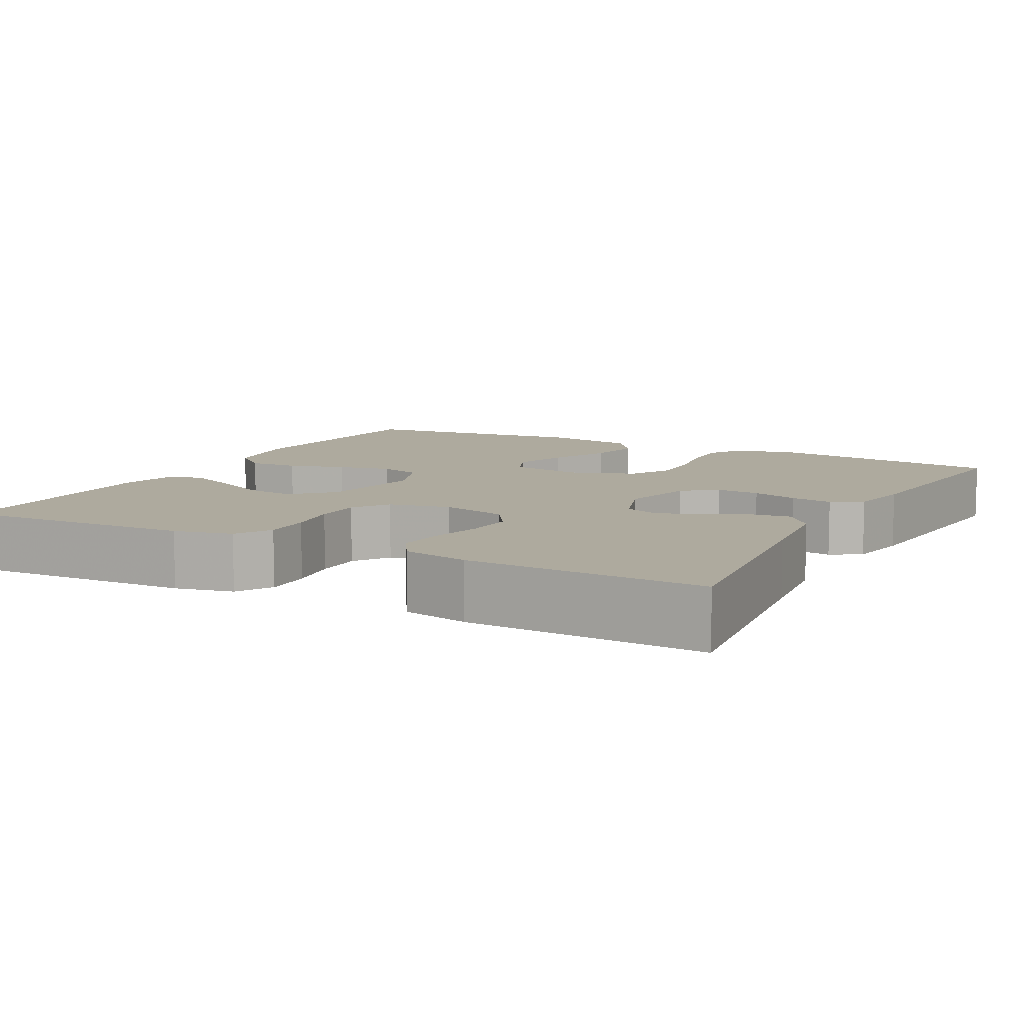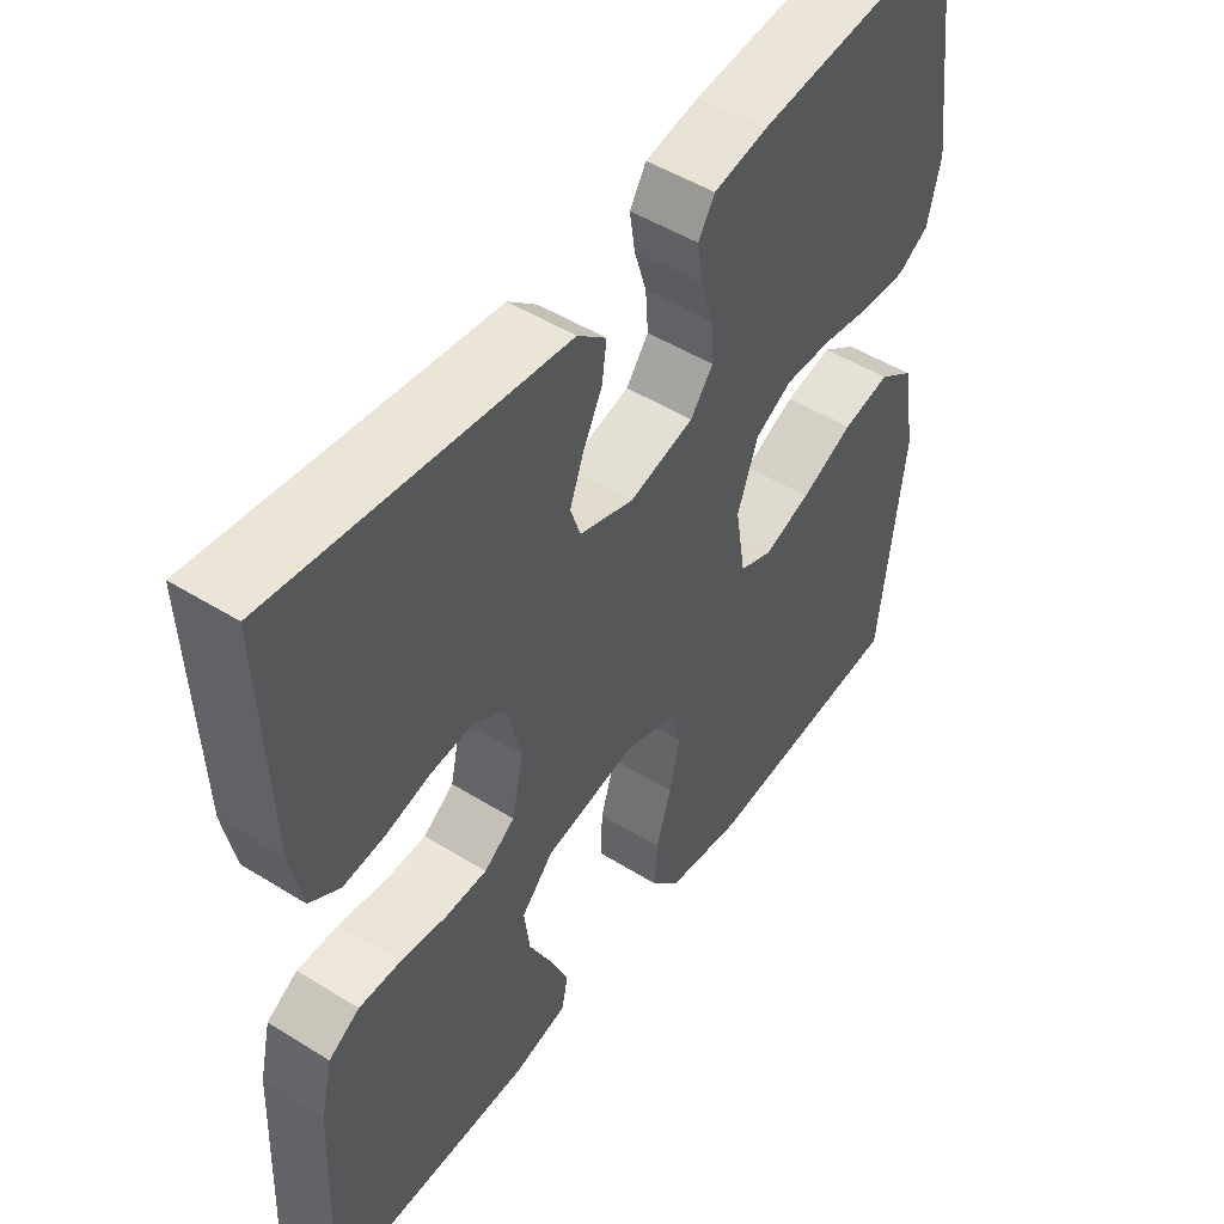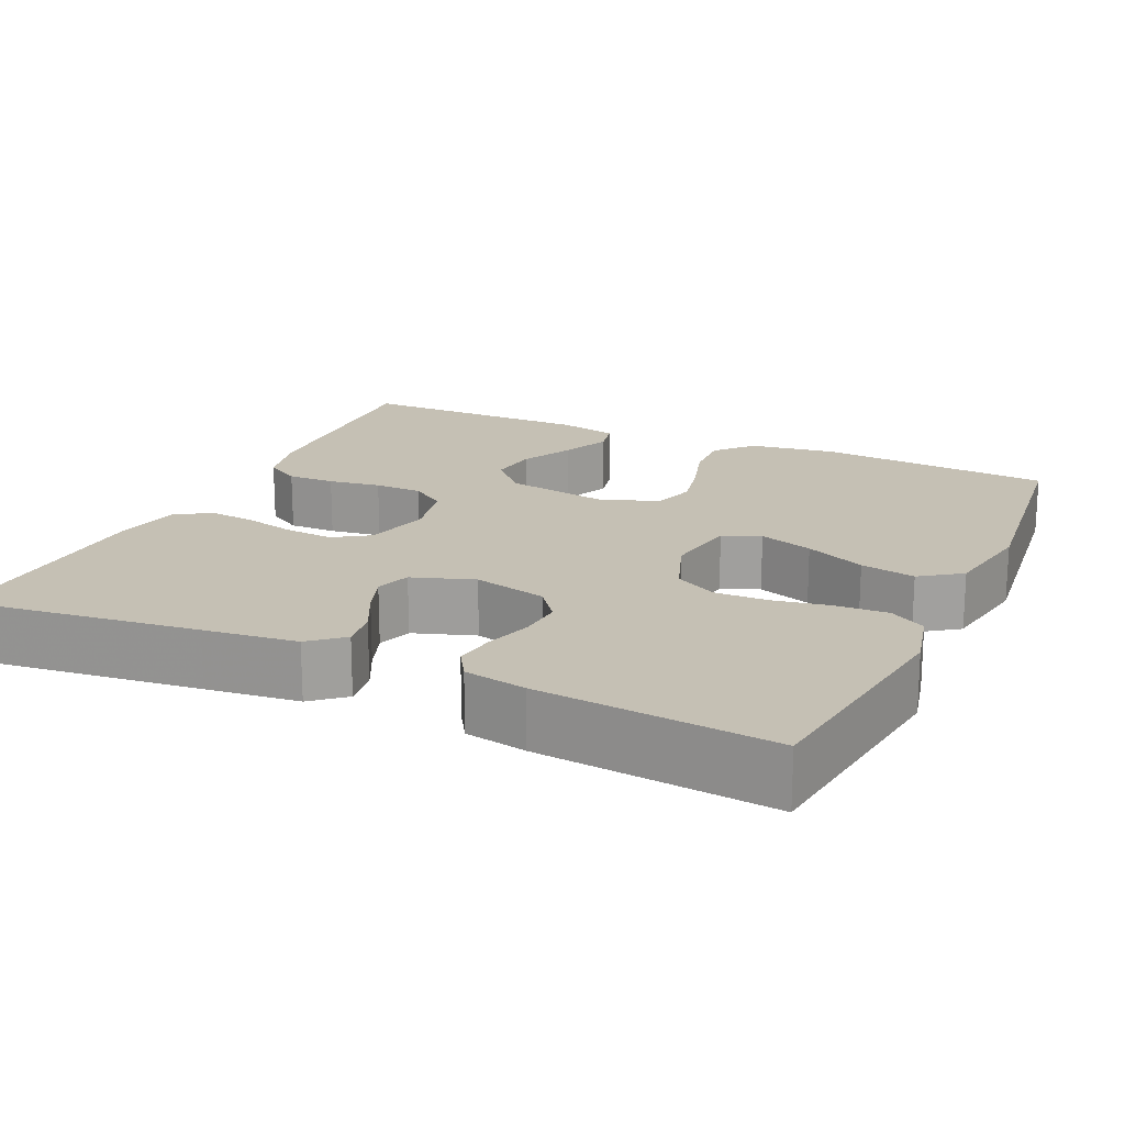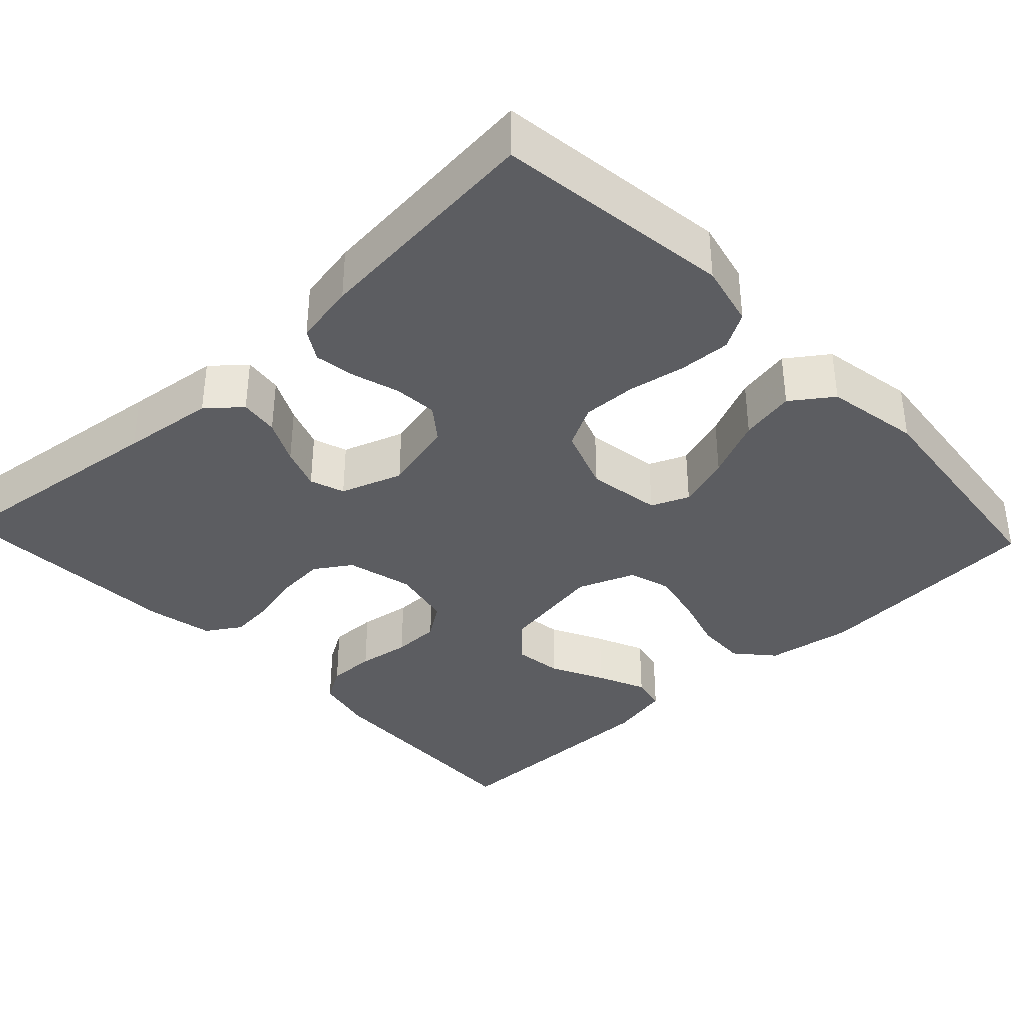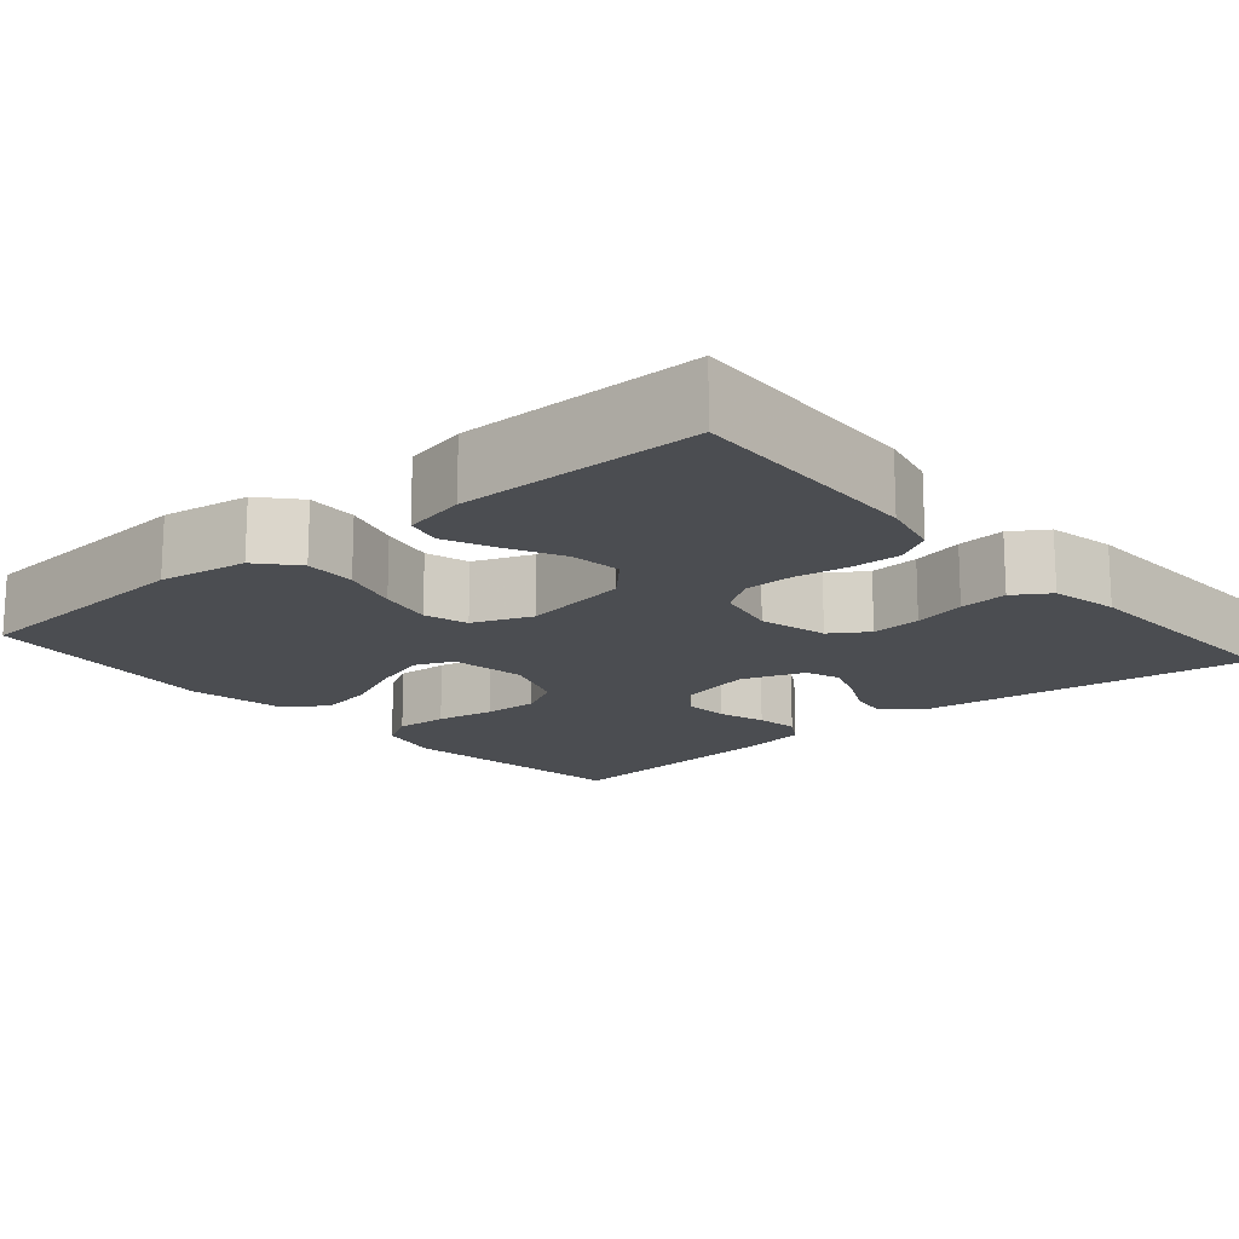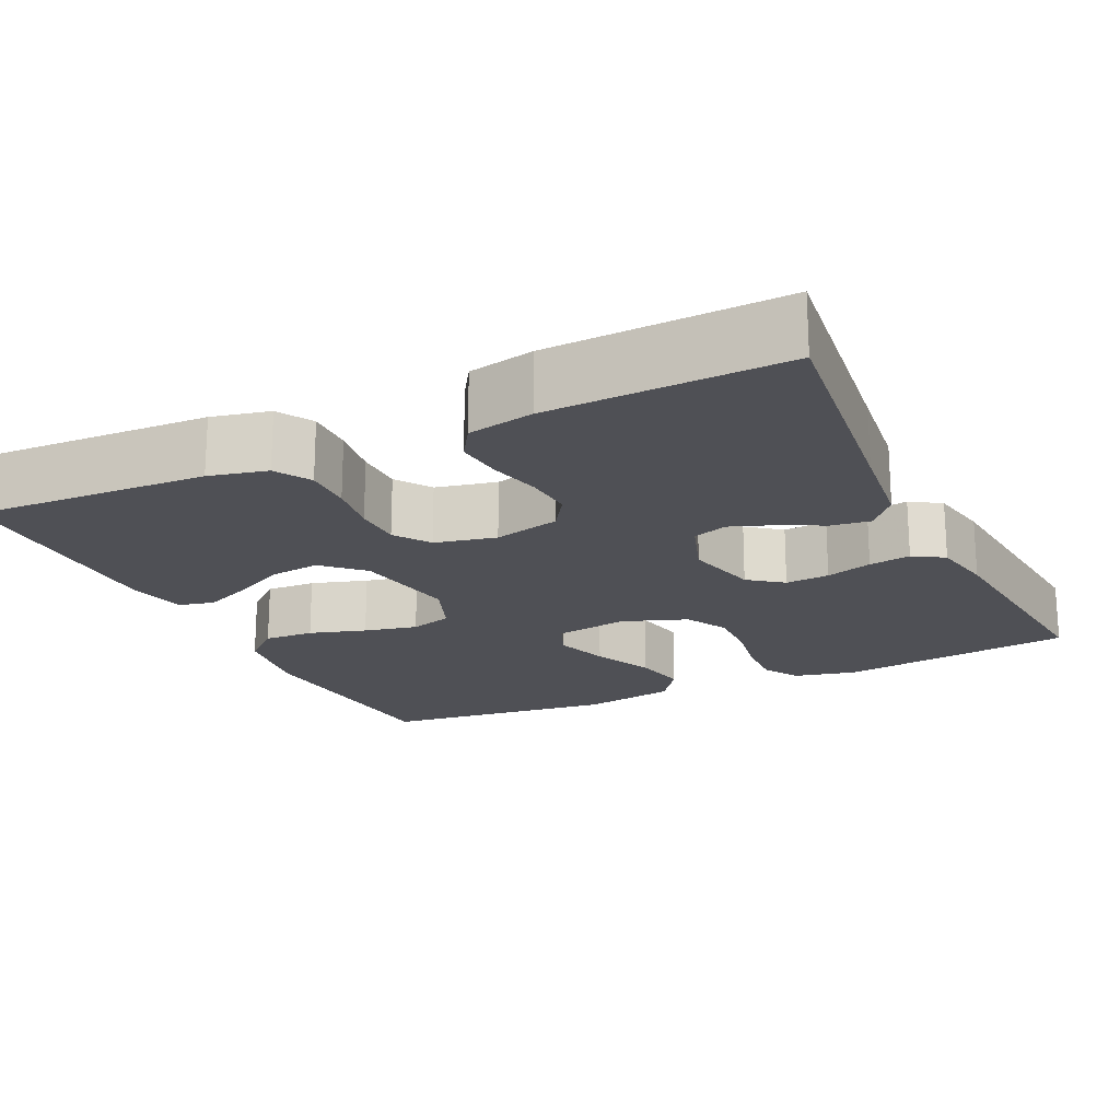
<metadata>
{"format":"obj","ext":"obj","renderer":"f3d","projection":"perspective","resolution":1024,"background":"white","views":[{"elev":9.2,"azim":-61.9,"up":"+Y"},{"elev":49.4,"azim":-55.4,"up":"+Z"},{"elev":18.4,"azim":24.7,"up":"+Y"},{"elev":-36.4,"azim":43.3,"up":"+Y"},{"elev":-15.9,"azim":-139.4,"up":"+Y"},{"elev":-19.3,"azim":-64.6,"up":"+Y"}]}
</metadata>
<code>
v -0.5 0.07 0.5
v -0.2 0.07 0.464
v -0.081 0.07 0.45
v -0.039 0.07 0.414
v -0.046 0.07 0.364
v -0.074 0.07 0.308
v -0.094 0.07 0.254
v -0.079 0.07 0.21
v 0 0.07 0.183
v 0.094 0.07 0.206
v 0.127 0.07 0.249
v 0.123 0.07 0.305
v 0.105 0.07 0.364
v 0.097 0.07 0.417
v 0.121 0.07 0.456
v 0.2 0.07 0.471
v 0.5 0.07 0.5
v 0.539 0.07 0.2
v 0.52 0.07 0.12
v 0.474 0.07 0.093
v 0.408 0.07 0.096
v 0.336 0.07 0.109
v 0.267 0.07 0.111
v 0.213 0.07 0.082
v 0.183 0.07 0
v 0.198 0.07 -0.094
v 0.246 0.07 -0.114
v 0.315 0.07 -0.091
v 0.392 0.07 -0.056
v 0.462 0.07 -0.042
v 0.514 0.07 -0.079
v 0.535 0.07 -0.2
v 0.5 0.07 -0.5
v 0.2 0.07 -0.523
v 0.09 0.07 -0.506
v 0.049 0.07 -0.459
v 0.052 0.07 -0.395
v 0.074 0.07 -0.323
v 0.089 0.07 -0.255
v 0.073 0.07 -0.201
v 0 0.07 -0.173
v -0.134 0.07 -0.196
v -0.181 0.07 -0.245
v -0.173 0.07 -0.308
v -0.139 0.07 -0.376
v -0.112 0.07 -0.438
v -0.122 0.07 -0.483
v -0.2 0.07 -0.5
v -0.5 0.07 -0.5
v -0.487 0.07 -0.2
v -0.47 0.07 -0.126
v -0.425 0.07 -0.099
v -0.364 0.07 -0.1
v -0.297 0.07 -0.11
v -0.236 0.07 -0.109
v -0.191 0.07 -0.078
v -0.174 0.07 0
v -0.195 0.07 0.085
v -0.241 0.07 0.115
v -0.303 0.07 0.11
v -0.368 0.07 0.094
v -0.428 0.07 0.088
v -0.472 0.07 0.116
v -0.489 0.07 0.2
v -0.5 0 0.5
v -0.2 0 0.464
v -0.081 0 0.45
v -0.039 0 0.414
v -0.046 0 0.364
v -0.074 0 0.308
v -0.094 0 0.254
v -0.079 0 0.21
v 0 0 0.183
v 0.094 0 0.206
v 0.127 0 0.249
v 0.123 0 0.305
v 0.105 0 0.364
v 0.097 0 0.417
v 0.121 0 0.456
v 0.2 0 0.471
v 0.5 0 0.5
v 0.539 0 0.2
v 0.52 0 0.12
v 0.474 0 0.093
v 0.408 0 0.096
v 0.336 0 0.109
v 0.267 0 0.111
v 0.213 0 0.082
v 0.183 0 0
v 0.198 0 -0.094
v 0.246 0 -0.114
v 0.315 0 -0.091
v 0.392 0 -0.056
v 0.462 0 -0.042
v 0.514 0 -0.079
v 0.535 0 -0.2
v 0.5 0 -0.5
v 0.2 0 -0.523
v 0.09 0 -0.506
v 0.049 0 -0.459
v 0.052 0 -0.395
v 0.074 0 -0.323
v 0.089 0 -0.255
v 0.073 0 -0.201
v 0 0 -0.173
v -0.134 0 -0.196
v -0.181 0 -0.245
v -0.173 0 -0.308
v -0.139 0 -0.376
v -0.112 0 -0.438
v -0.122 0 -0.483
v -0.2 0 -0.5
v -0.5 0 -0.5
v -0.487 0 -0.2
v -0.47 0 -0.126
v -0.425 0 -0.099
v -0.364 0 -0.1
v -0.297 0 -0.11
v -0.236 0 -0.109
v -0.191 0 -0.078
v -0.174 0 0
v -0.195 0 0.085
v -0.241 0 0.115
v -0.303 0 0.11
v -0.368 0 0.094
v -0.428 0 0.088
v -0.472 0 0.116
v -0.489 0 0.2
f 64 1 2
f 63 64 2
f 62 63 2
f 61 62 2
f 60 61 2
f 4 5 6
f 3 4 6
f 2 3 6
f 60 2 6
f 59 60 6
f 58 59 6 7
f 57 58 7 8
f 56 57 8 9
f 52 53 54
f 51 52 54
f 50 51 54
f 49 50 54
f 48 49 54
f 47 48 54
f 46 47 54
f 45 46 54
f 44 45 54
f 43 44 54 55
f 42 43 55 56
f 36 37 38
f 35 36 38
f 34 35 38
f 33 34 38
f 32 33 38
f 31 32 38
f 30 31 38
f 29 30 38
f 28 29 38
f 27 28 38 39
f 26 27 39 40
f 20 21 22
f 19 20 22
f 18 19 22
f 17 18 22
f 16 17 22
f 15 16 22
f 14 15 22
f 13 14 22
f 12 13 22
f 11 12 22 23
f 10 11 23 24
f 10 24 25
f 9 10 25
f 56 9 25
f 42 56 25
f 41 42 25
f 25 26 40 41
f 66 65 128
f 66 128 127
f 66 127 126
f 66 126 125
f 66 125 124
f 70 69 68
f 70 68 67
f 70 67 66
f 70 66 124
f 70 124 123
f 71 70 123 122
f 72 71 122 121
f 73 72 121 120
f 118 117 116
f 118 116 115
f 118 115 114
f 118 114 113
f 118 113 112
f 118 112 111
f 118 111 110
f 118 110 109
f 118 109 108
f 119 118 108 107
f 120 119 107 106
f 102 101 100
f 102 100 99
f 102 99 98
f 102 98 97
f 102 97 96
f 102 96 95
f 102 95 94
f 102 94 93
f 102 93 92
f 103 102 92 91
f 104 103 91 90
f 86 85 84
f 86 84 83
f 86 83 82
f 86 82 81
f 86 81 80
f 86 80 79
f 86 79 78
f 86 78 77
f 86 77 76
f 87 86 76 75
f 88 87 75 74
f 89 88 74
f 89 74 73
f 89 73 120
f 89 120 106
f 89 106 105
f 105 104 90 89
f 1 65 66 2
f 2 66 67 3
f 3 67 68 4
f 4 68 69 5
f 5 69 70 6
f 6 70 71 7
f 7 71 72 8
f 8 72 73 9
f 9 73 74 10
f 10 74 75 11
f 11 75 76 12
f 12 76 77 13
f 13 77 78 14
f 14 78 79 15
f 15 79 80 16
f 16 80 81 17
f 17 81 82 18
f 18 82 83 19
f 19 83 84 20
f 20 84 85 21
f 21 85 86 22
f 22 86 87 23
f 23 87 88 24
f 24 88 89 25
f 25 89 90 26
f 26 90 91 27
f 27 91 92 28
f 28 92 93 29
f 29 93 94 30
f 30 94 95 31
f 31 95 96 32
f 32 96 97 33
f 33 97 98 34
f 34 98 99 35
f 35 99 100 36
f 36 100 101 37
f 37 101 102 38
f 38 102 103 39
f 39 103 104 40
f 40 104 105 41
f 41 105 106 42
f 42 106 107 43
f 43 107 108 44
f 44 108 109 45
f 45 109 110 46
f 46 110 111 47
f 47 111 112 48
f 48 112 113 49
f 49 113 114 50
f 50 114 115 51
f 51 115 116 52
f 52 116 117 53
f 53 117 118 54
f 54 118 119 55
f 55 119 120 56
f 56 120 121 57
f 57 121 122 58
f 58 122 123 59
f 59 123 124 60
f 60 124 125 61
f 61 125 126 62
f 62 126 127 63
f 63 127 128 64
f 64 128 65 1

</code>
